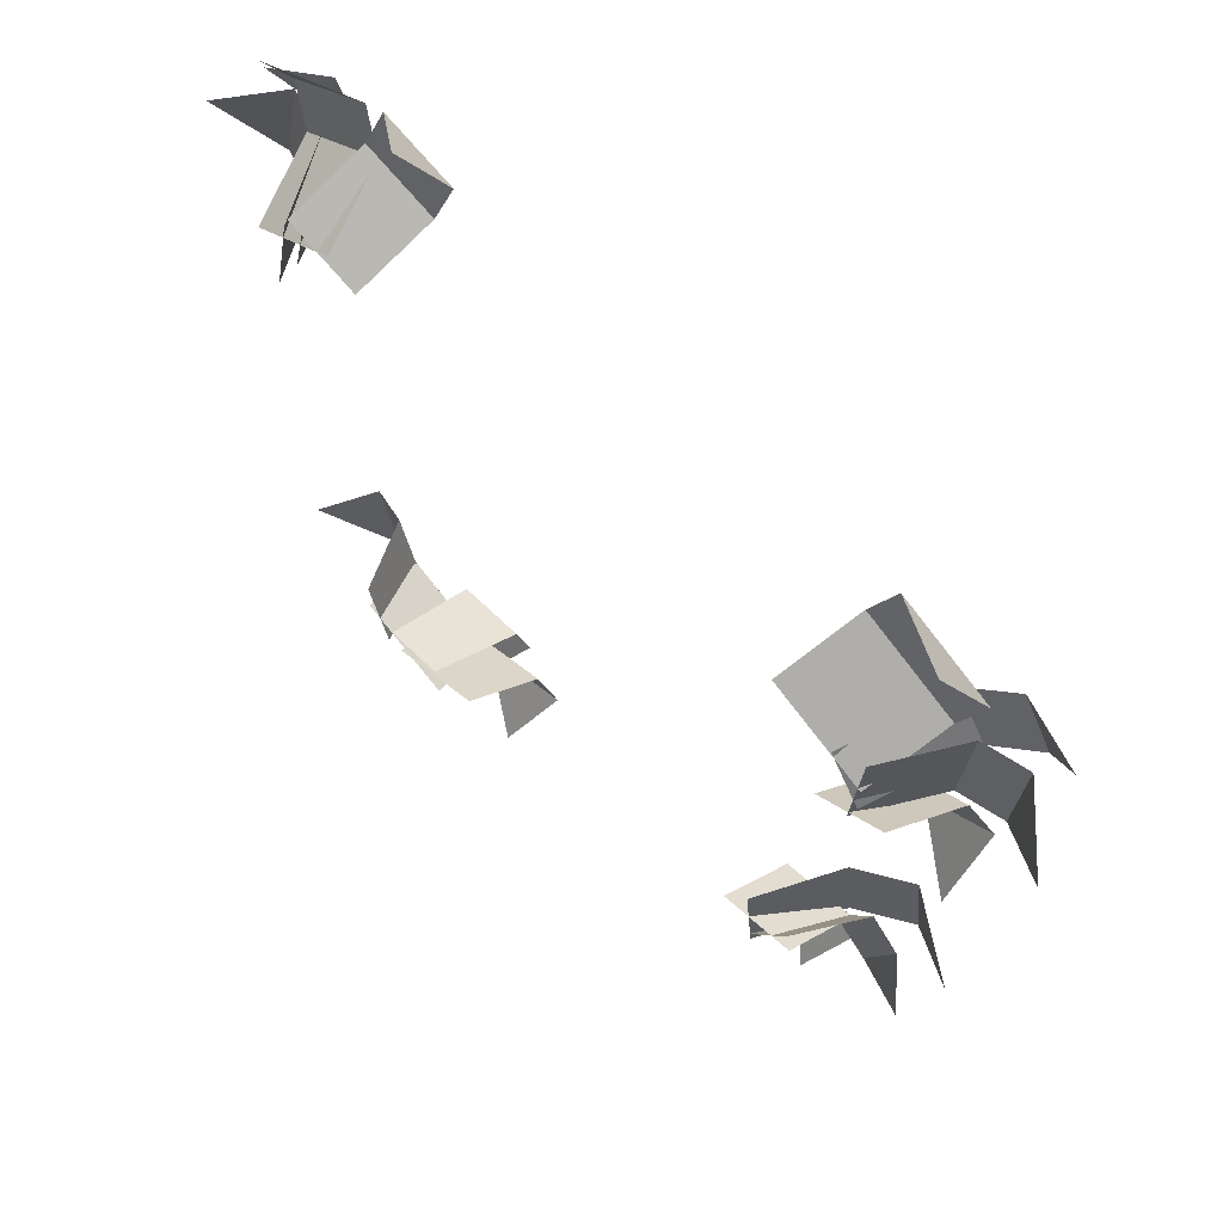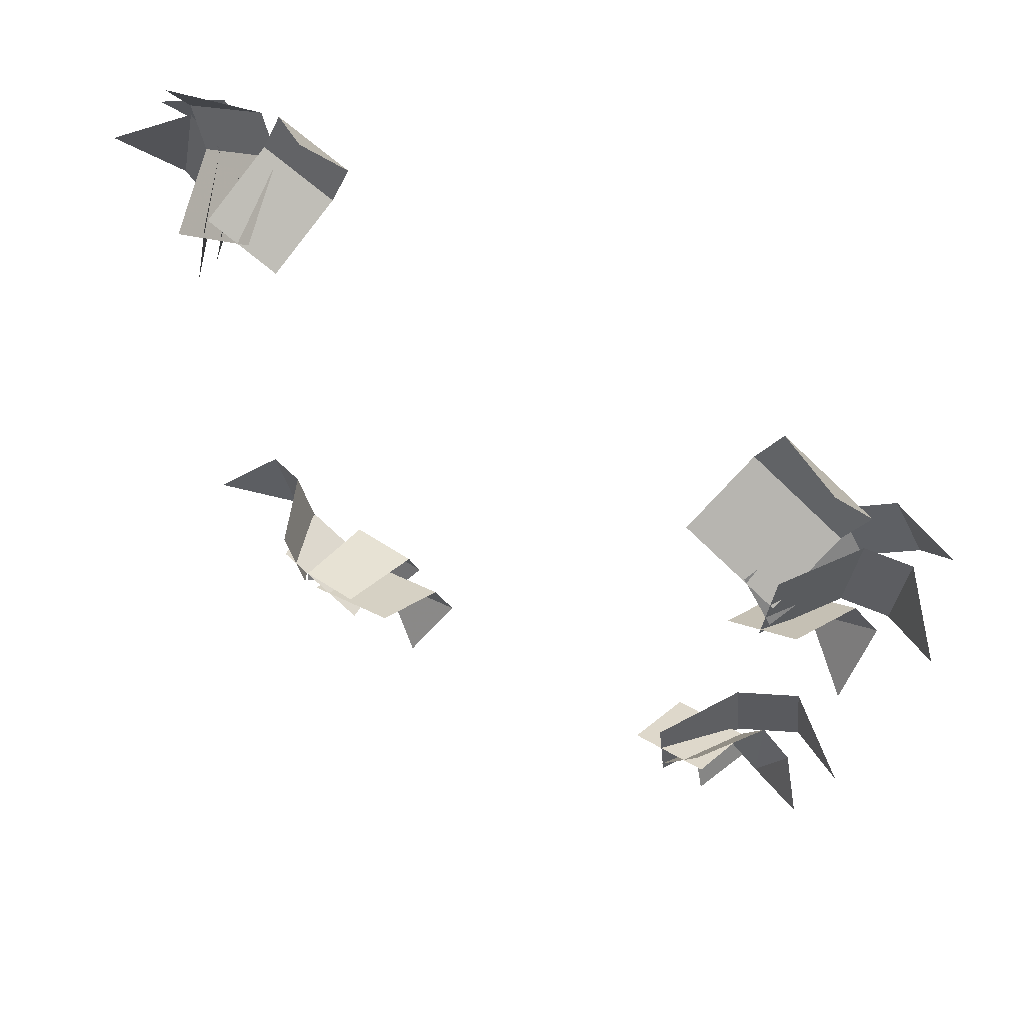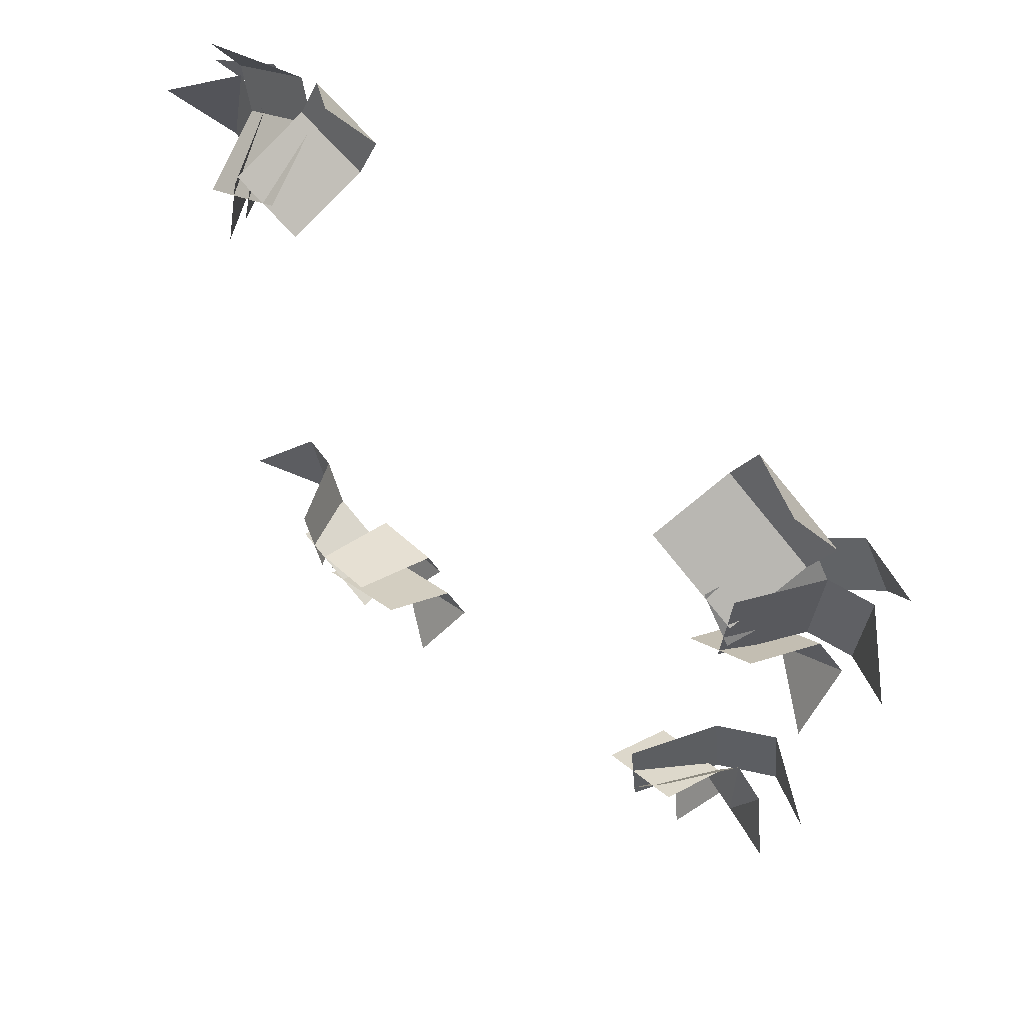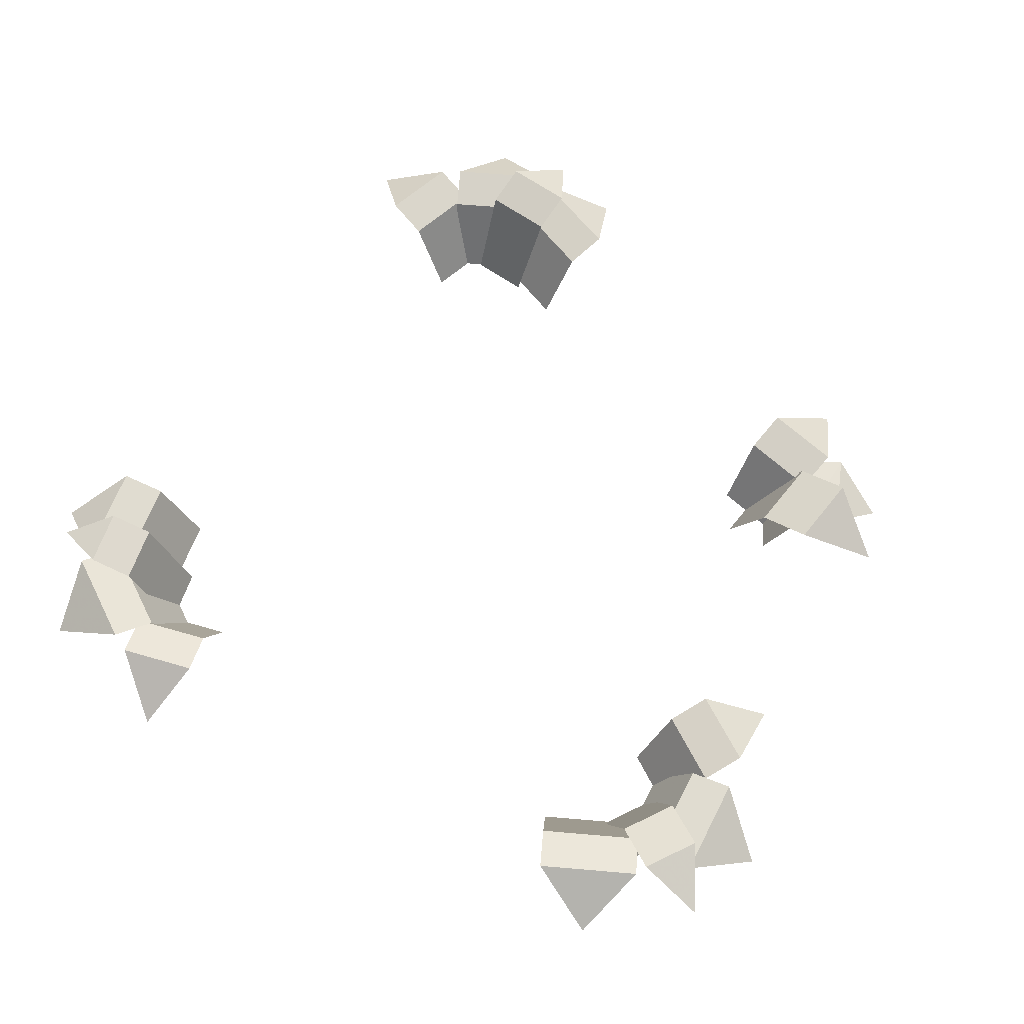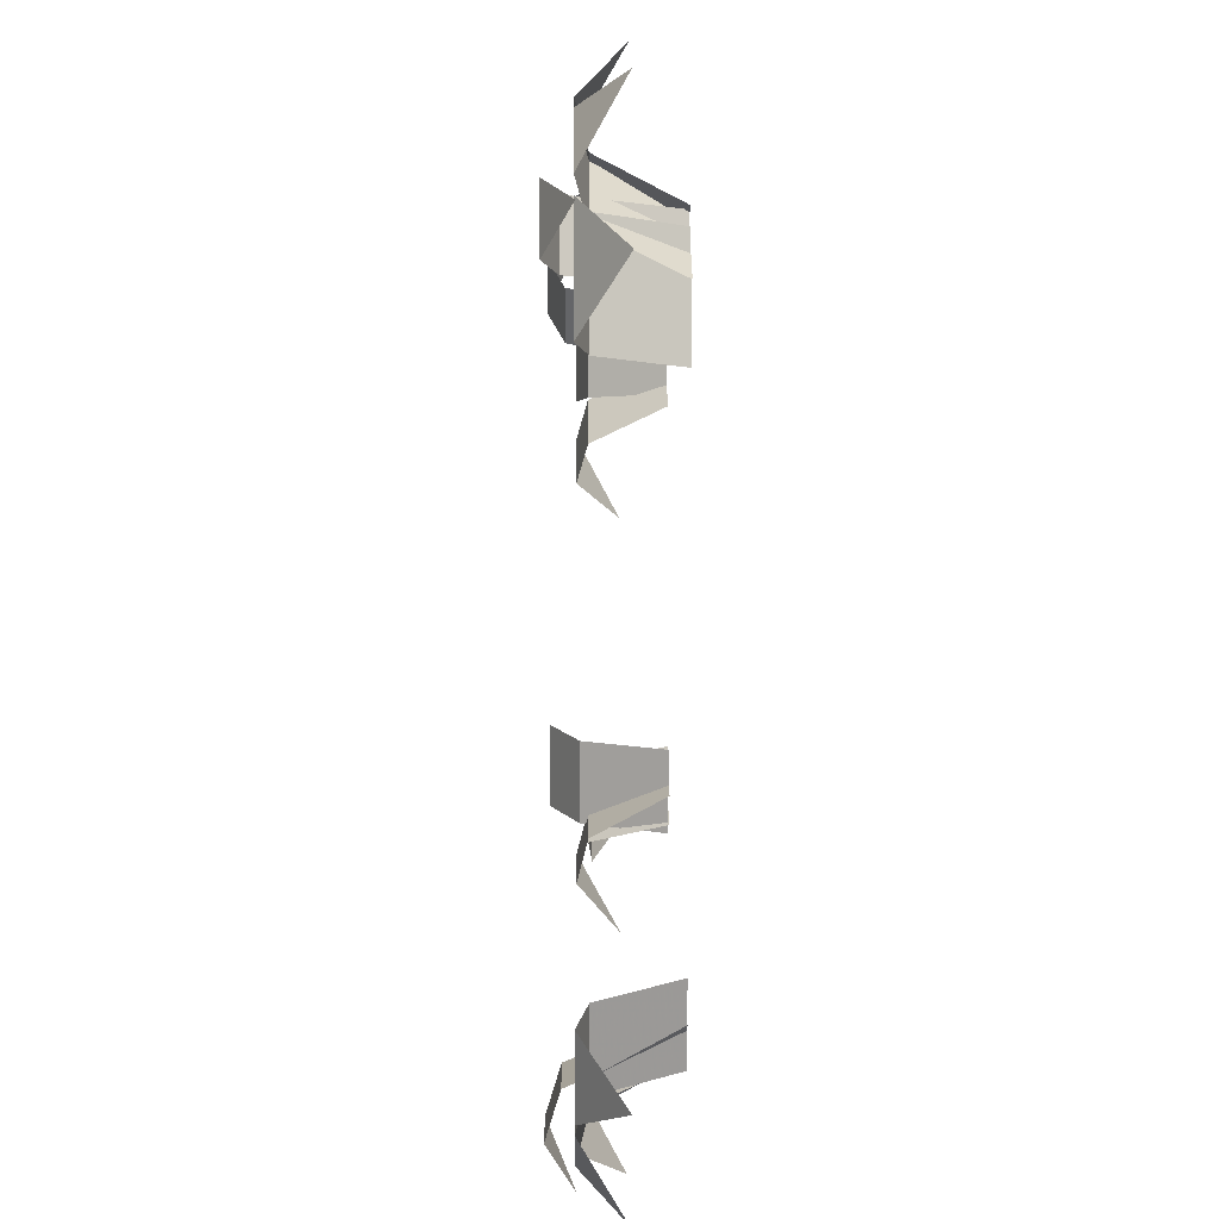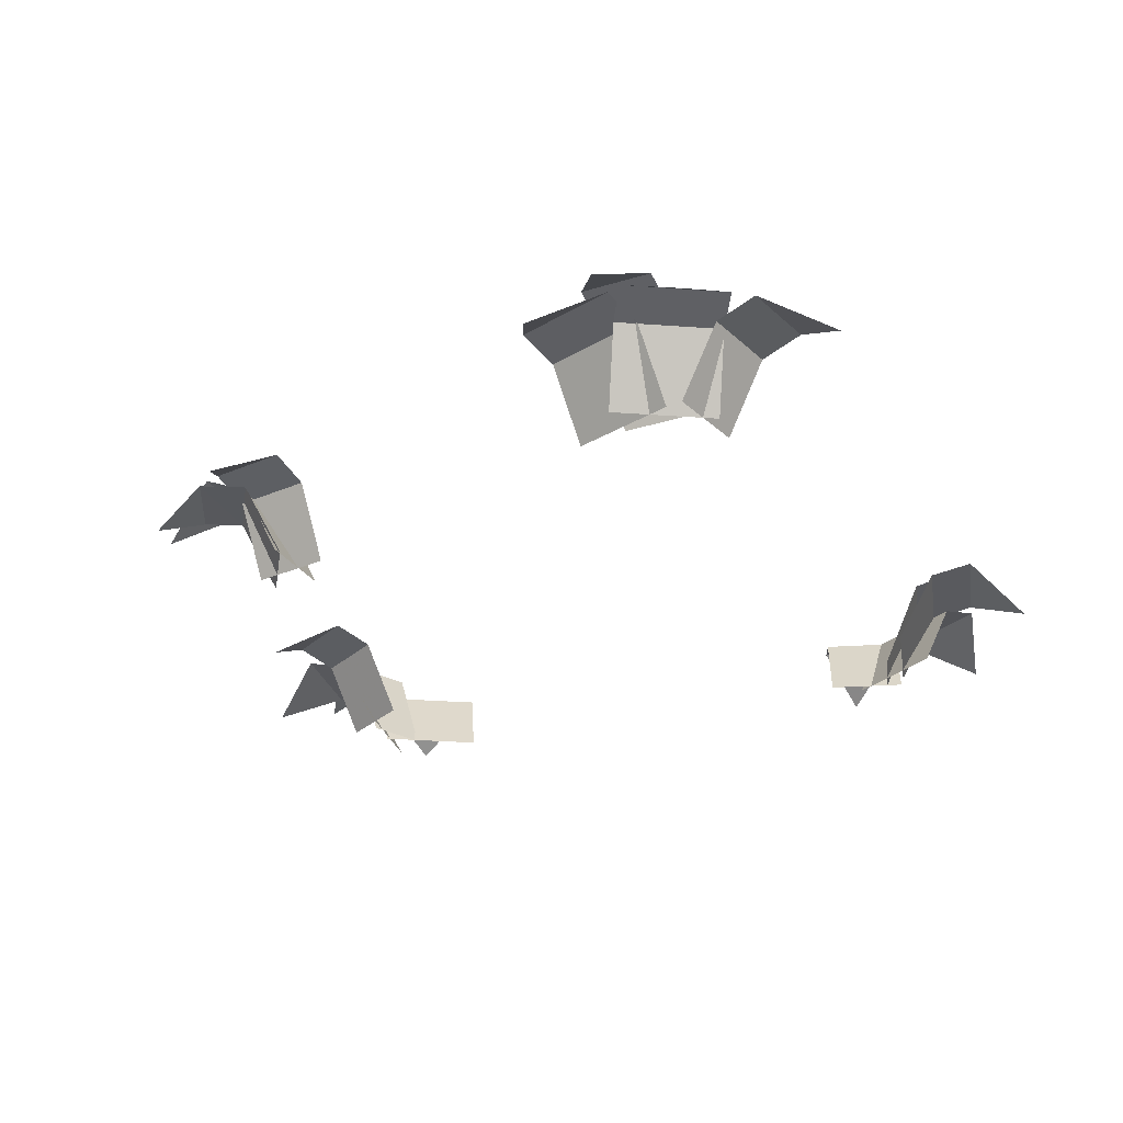
<metadata>
{"format":"obj","ext":"obj","renderer":"f3d","projection":"perspective","resolution":1024,"background":"white","views":[{"elev":63.1,"azim":46.0,"up":"+Z"},{"elev":60.8,"azim":35.3,"up":"+Z"},{"elev":58.7,"azim":44.4,"up":"+Z"},{"elev":63.5,"azim":32.0,"up":"+Y"},{"elev":4.1,"azim":-90.5,"up":"+Z"},{"elev":-29.5,"azim":-159.1,"up":"+Y"}]}
</metadata>
<code>
v  0.5483 0.1785 -0.648
v  0.5321 0.1548 -0.556
v  0.6992 0.1548 -0.5228
v  0.7154 0.1785 -0.6147
v  0.6473 0.0898 -0.7644
v  0.684 -0.0042 -0.4367
v  0.5169 -0.0042 -0.4699
v  0.7952 0.2331 -0.5276
v  0.6778 0.172 -0.5471
v  0.6592 0.172 -0.3778
v  0.7766 0.2331 -0.3583
v  0.9348 0.1444 -0.4327
v  0.5721 -0.0036 -0.3854
v  0.5907 -0.0036 -0.5548
v  0.7768 0.1785 0.1339
v  0.7301 0.1548 0.2148
v  0.8757 0.1548 0.3032
v  0.9224 0.1785 0.2223
v  0.9096 0.0898 0.0584
v  0.832 -0.0042 0.3789
v  0.6864 -0.0042 0.2905
v  0.9357 0.1785 0.2996
v  0.8426 0.1548 0.3078
v  0.8623 0.1548 0.5326
v  0.9553 0.1785 0.5244
v  1.066 0.0898 0.4032
v  0.7752 -0.0042 0.5402
v  0.7555 -0.0042 0.3154
v  0.8558 0.1785 0.602
v  0.8134 0.1548 0.5188
v  0.6123 0.1548 0.6214
v  0.6548 0.1785 0.7045
v  0.8088 0.0898 0.762
v  0.5726 -0.0042 0.5435
v  0.7736 -0.0042 0.4409
v  -0.5753 0.1785 -0.868
v  -0.5329 0.1548 -0.7848
v  -0.3319 0.1548 -0.8872
v  -0.3742 0.1785 -0.9705
v  -0.5282 0.0898 -1.028
v  -0.2922 -0.0042 -0.8093
v  -0.4933 -0.0042 -0.7069
v  -0.3447 0.1785 -0.9565
v  -0.3766 0.1548 -0.8688
v  -0.1646 0.1548 -0.7916
v  -0.1326 0.1785 -0.8794
v  -0.1956 0.0898 -1.031
v  -0.1945 -0.0042 -0.7094
v  -0.4066 -0.0042 -0.7866
v  -0.6644 0.1785 -0.6772
v  -0.5742 0.1548 -0.653
v  -0.5265 0.1548 -0.8165
v  -0.6167 0.1785 -0.8407
v  -0.7717 0.0898 -0.7859
v  -0.442 -0.0042 -0.7939
v  -0.4897 -0.0042 -0.6304
v  -0.4244 0.2299 -0.9189
v  -0.4325 0.2014 -0.8259
v  -0.2797 0.2014 -0.8166
v  -0.2716 0.2299 -0.9096
v  -0.3364 0.1757 -1.027
v  -0.2992 -0.0036 -0.7302
v  -0.4283 -0.0036 -0.7381
v  0.9409 0.2388 0.482
v  0.8466 0.2014 0.4194
v  0.7791 0.2014 0.5296
v  0.8733 0.2388 0.5923
v  1.021 0.1846 0.6118
v  0.7057 -0.0036 0.482
v  0.7733 -0.0036 0.3717
v  0.7474 0.1471 -0.6356
v  0.6596 0.1548 -0.5828
v  0.7452 0.1548 -0.4355
v  0.8167 0.1471 -0.4801
v  0.8804 0.0898 -0.5784
v  0.6706 -0.0042 -0.3899
v  0.585 -0.0042 -0.5372
v  -0.5466 0.1785 0.7608
v  -0.4981 0.1548 0.681
v  -0.6909 0.1548 0.5638
v  -0.7394 0.1785 0.6436
v  -0.7074 0.0898 0.8048
v  -0.6455 -0.0042 0.4891
v  -0.4527 -0.0042 0.6063
v  -0.7431 0.1785 0.6112
v  -0.6517 0.1548 0.5922
v  -0.6975 0.1548 0.3712
v  -0.789 0.1785 0.3902
v  -0.8851 0.0898 0.5236
v  -0.6119 -0.0042 0.3535
v  -0.5661 -0.0042 0.5744
v  -0.3374 0.1785 0.7362
v  -0.3643 0.1548 0.6468
v  -0.5284 0.1548 0.6922
v  -0.5016 0.1785 0.7816
v  -0.3735 0.0898 0.8846
v  -0.5536 -0.0042 0.6084
v  -0.3894 -0.0042 0.563
v  -0.6955 0.2299 0.6407
v  -0.6041 0.2014 0.6218
v  -0.6337 0.2014 0.4959
v  -0.7251 0.2299 0.5149
v  -0.8213 0.1757 0.5991
v  -0.5481 -0.0036 0.4781
v  -0.5185 -0.0036 0.604
g w_grass_04
f 1 2 3 4
f 1 4 5
f 6 3 2 7
f 8 9 10 11
f 8 11 12
f 13 10 9 14
f 15 16 17 18
f 15 18 19
f 20 17 16 21
f 22 23 24 25
f 22 25 26
f 27 24 23 28
f 29 30 31 32
f 29 32 33
f 34 31 30 35
f 36 37 38 39
f 36 39 40
f 41 38 37 42
f 43 44 45 46
f 43 46 47
f 48 45 44 49
f 50 51 52 53
f 50 53 54
f 55 52 51 56
f 57 58 59 60
f 57 60 61
f 62 59 58 63
f 64 65 66 67
f 64 67 68
f 69 66 65 70
f 71 72 73 74
f 71 74 75
f 76 73 72 77
f 78 79 80 81
f 78 81 82
f 83 80 79 84
f 85 86 87 88
f 85 88 89
f 90 87 86 91
f 92 93 94 95
f 92 95 96
f 97 94 93 98
f 99 100 101 102
f 99 102 103
f 104 101 100 105

</code>
